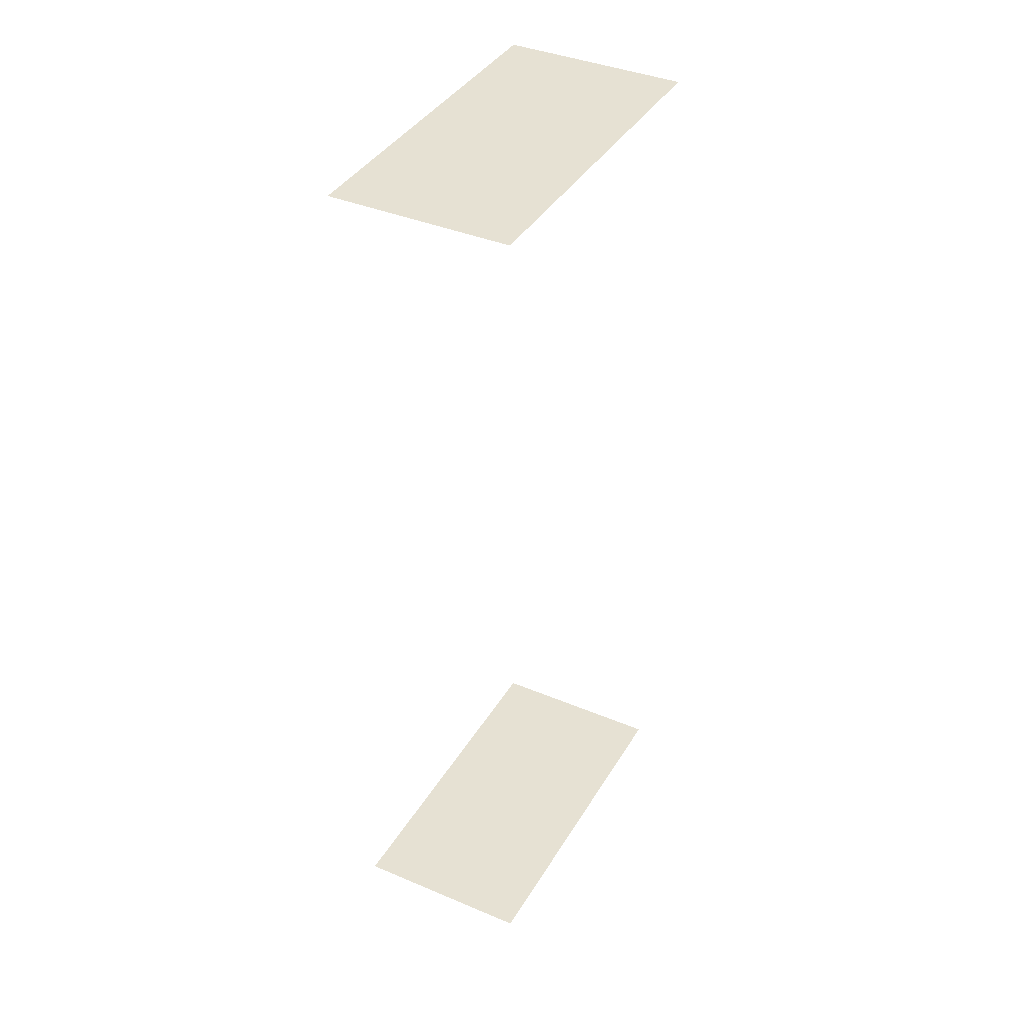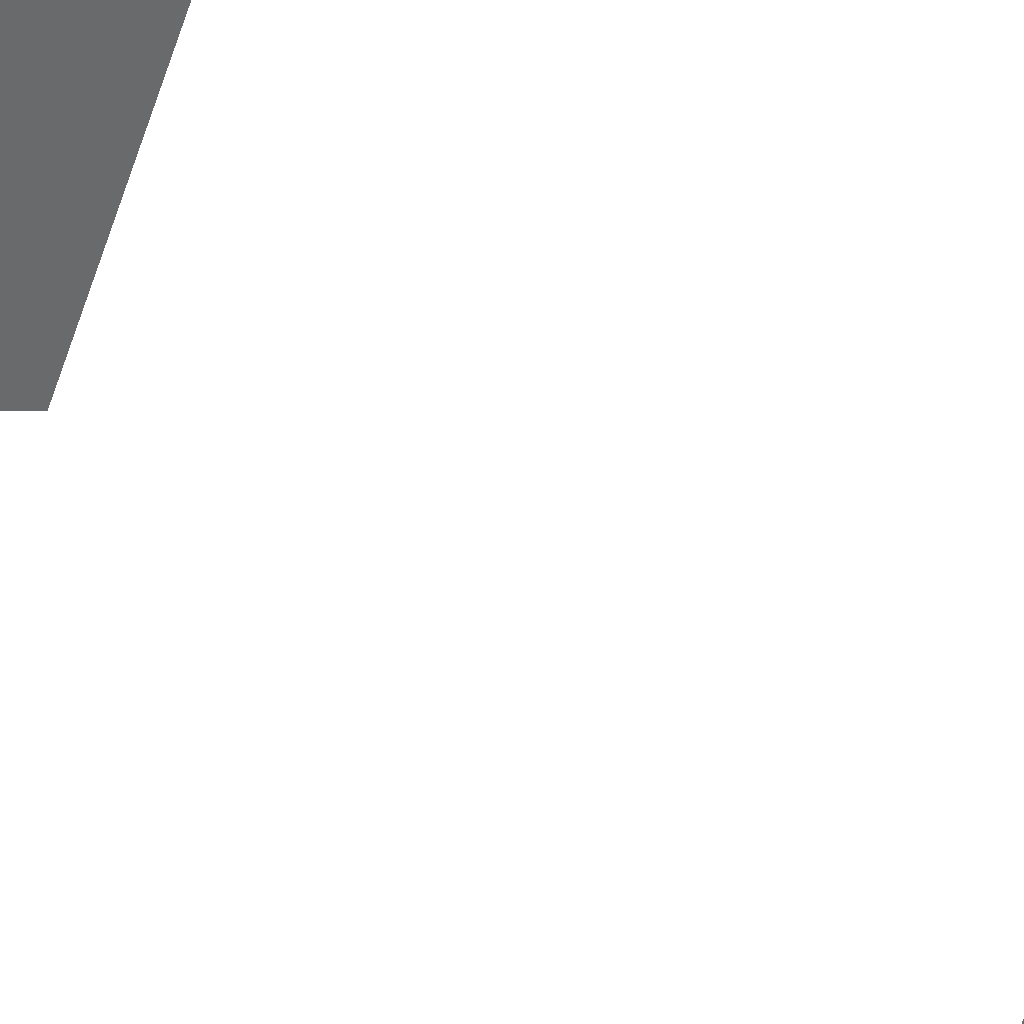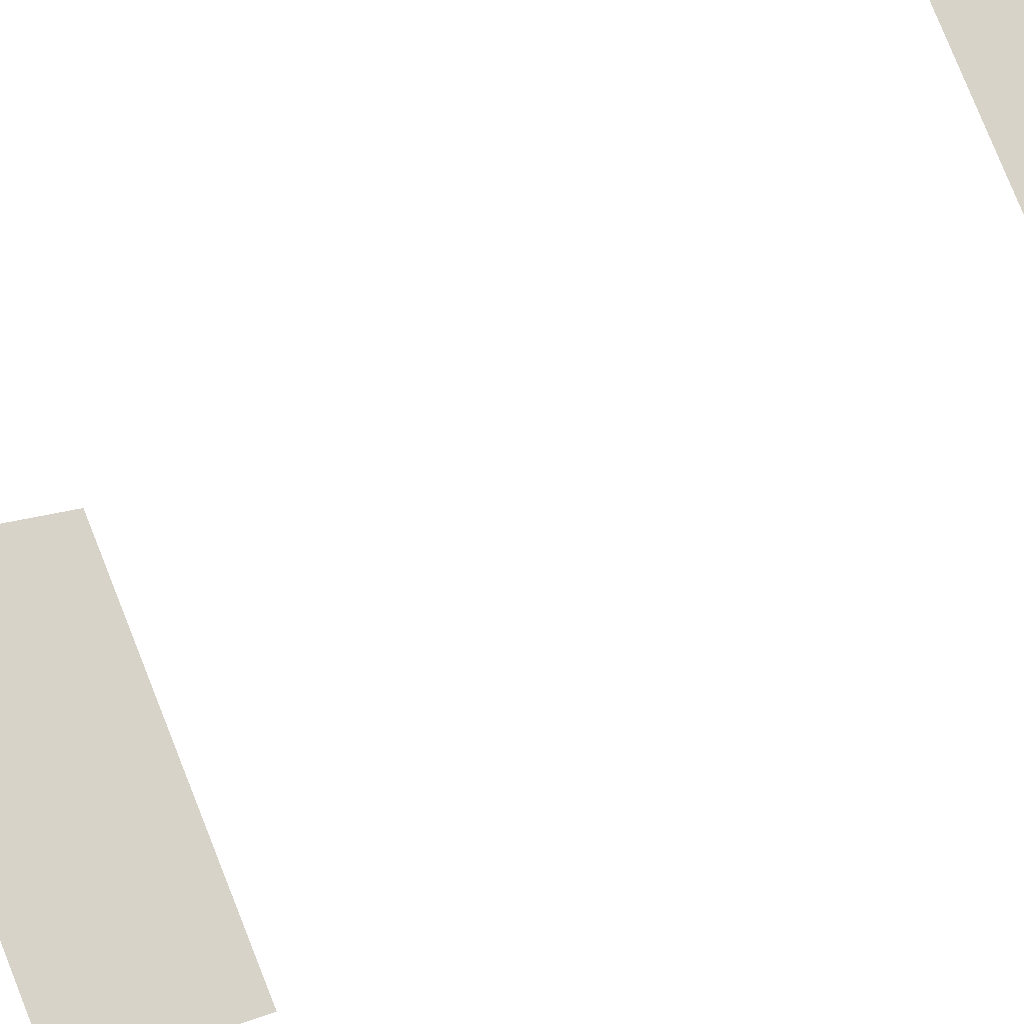
<metadata>
{"format":"obj","ext":"obj","renderer":"f3d","projection":"perspective","resolution":1024,"background":"white","views":[{"elev":38.8,"azim":-0.3,"up":"+Z"},{"elev":40.5,"azim":-41.8,"up":"+Y"},{"elev":-29.1,"azim":141.7,"up":"+Y"}]}
</metadata>
<code>
o geometryt000010000010000110010110000110000110100100000010st84
v 620.4 -208.1 927.7
v 606.4 -234.2 927.7
v 604.3 -233.1 927.7
v 596.4 -228.9 927.7
v 606.8 -200.9 927.7
v 592.9 -227 927.7
v 606.8 -200.9 1003
v 592.9 -227 1003
v 596.4 -228.9 1003
v 620.4 -208.1 1003
v 604.3 -233.1 1003
v 606.4 -234.2 1003
f 1 2 3
f 4 1 3
f 5 1 4
f 6 5 4
f 7 8 9
f 9 10 7
f 11 10 9
f 11 12 10

</code>
